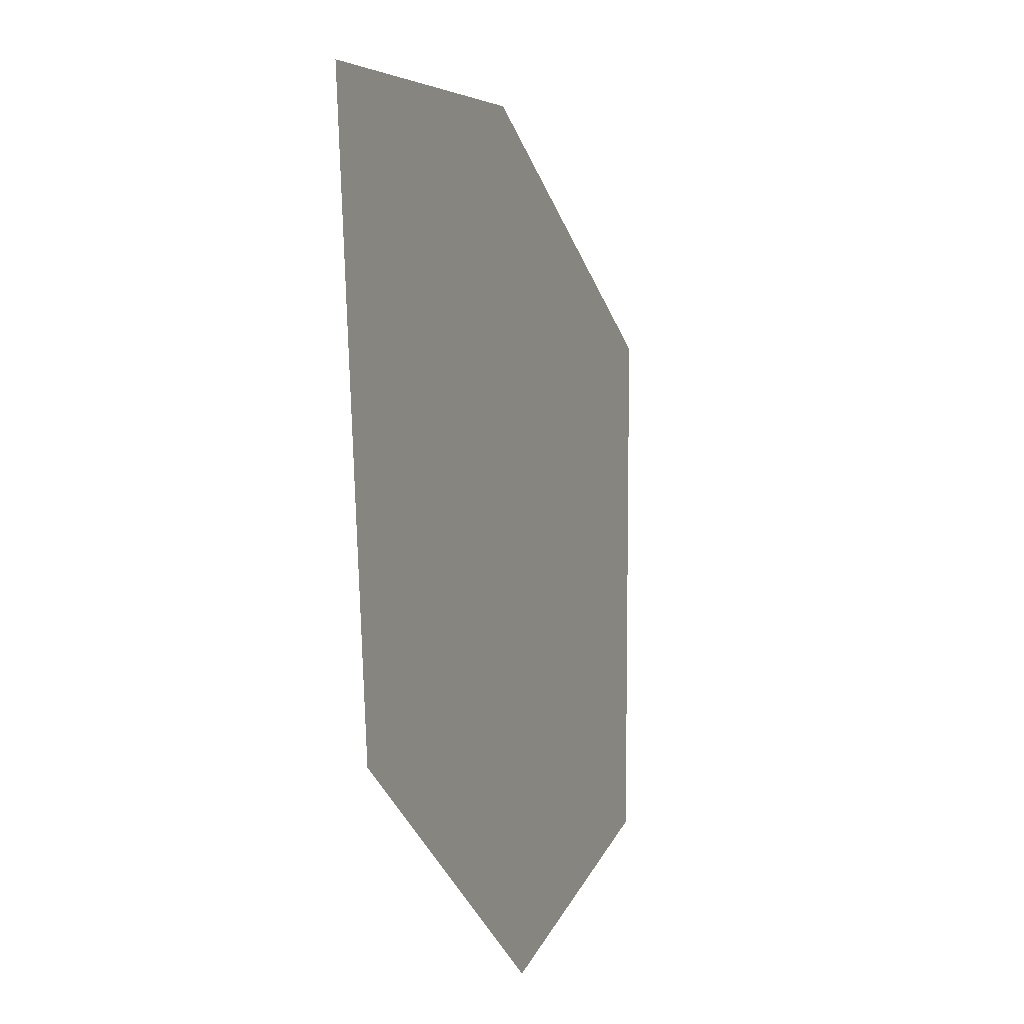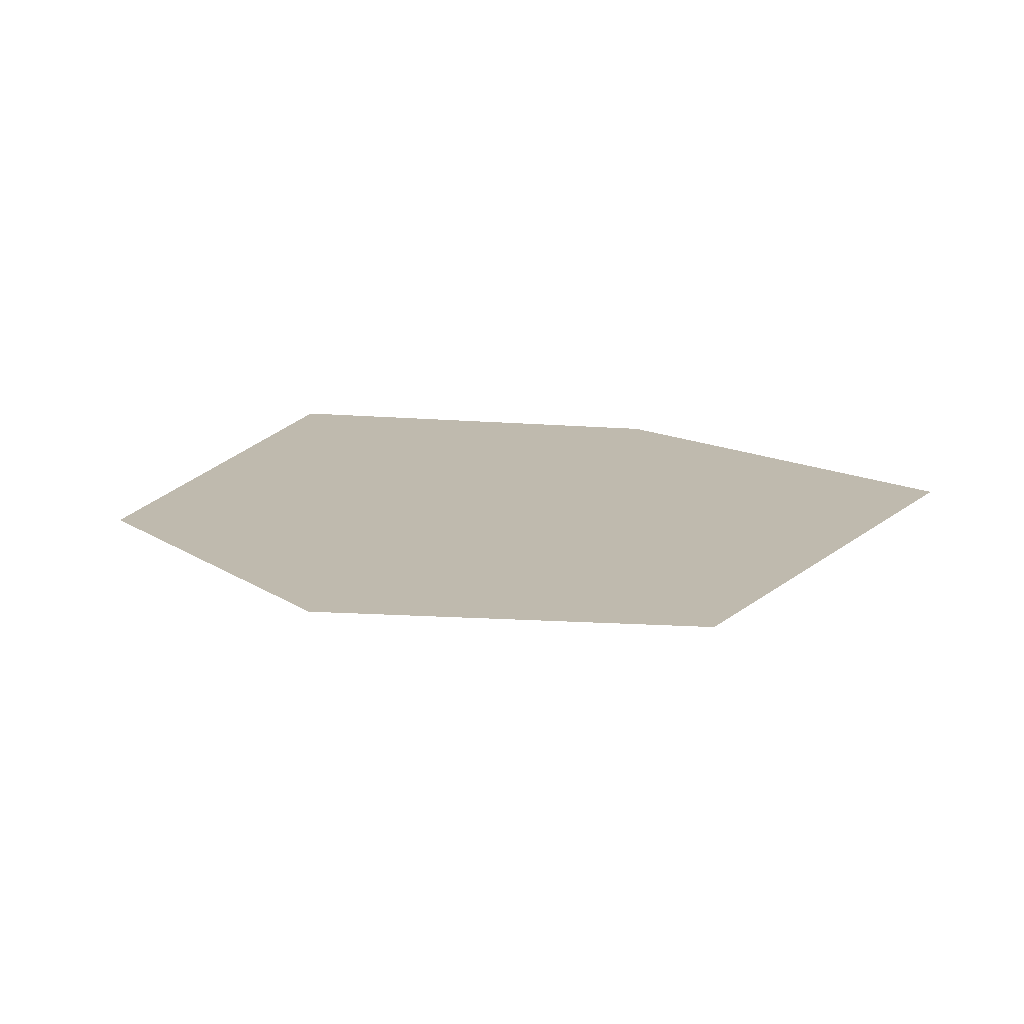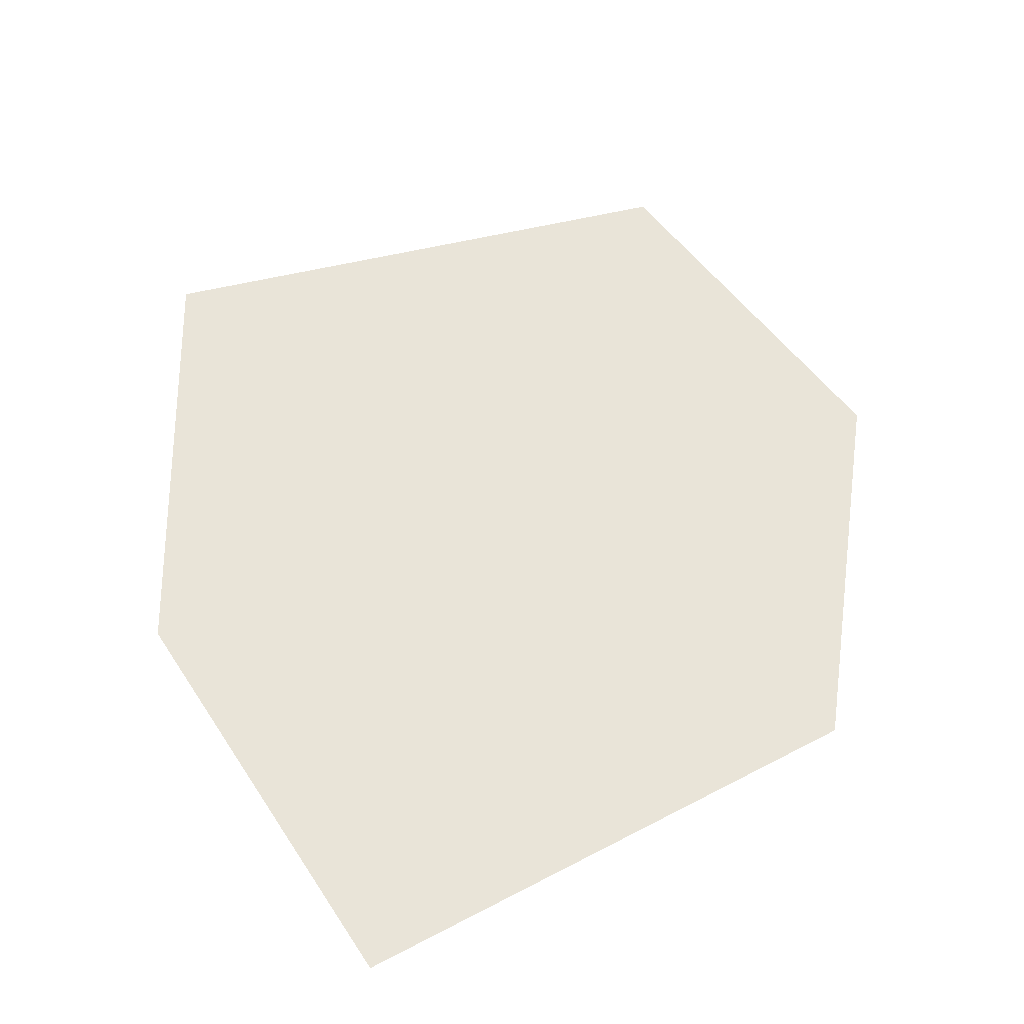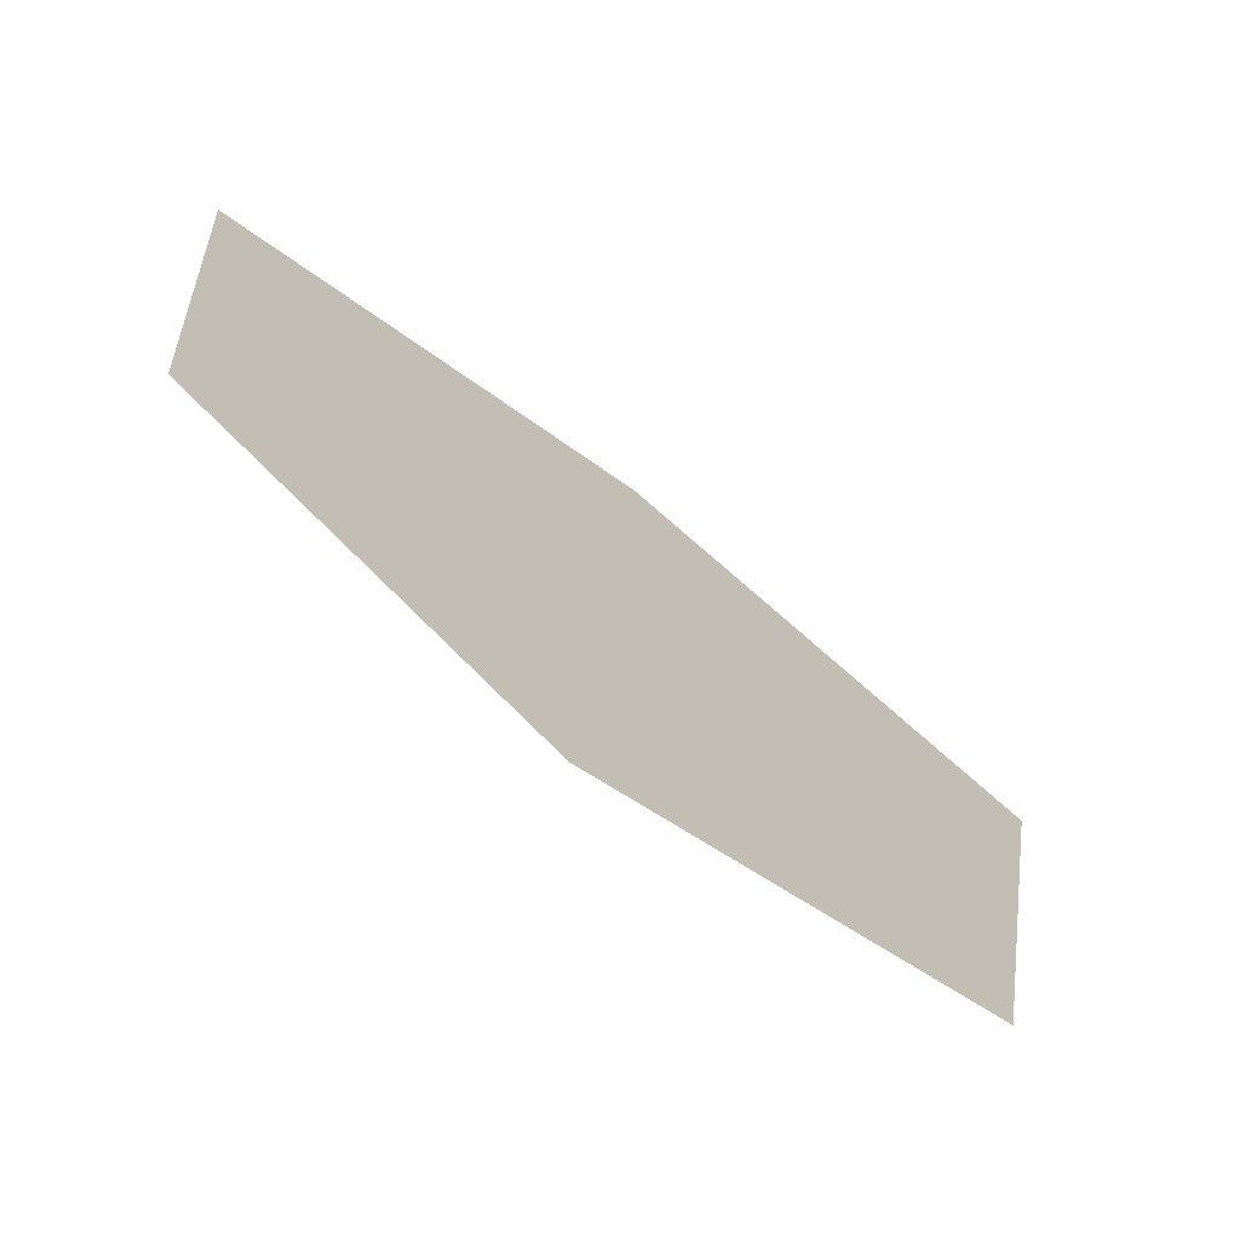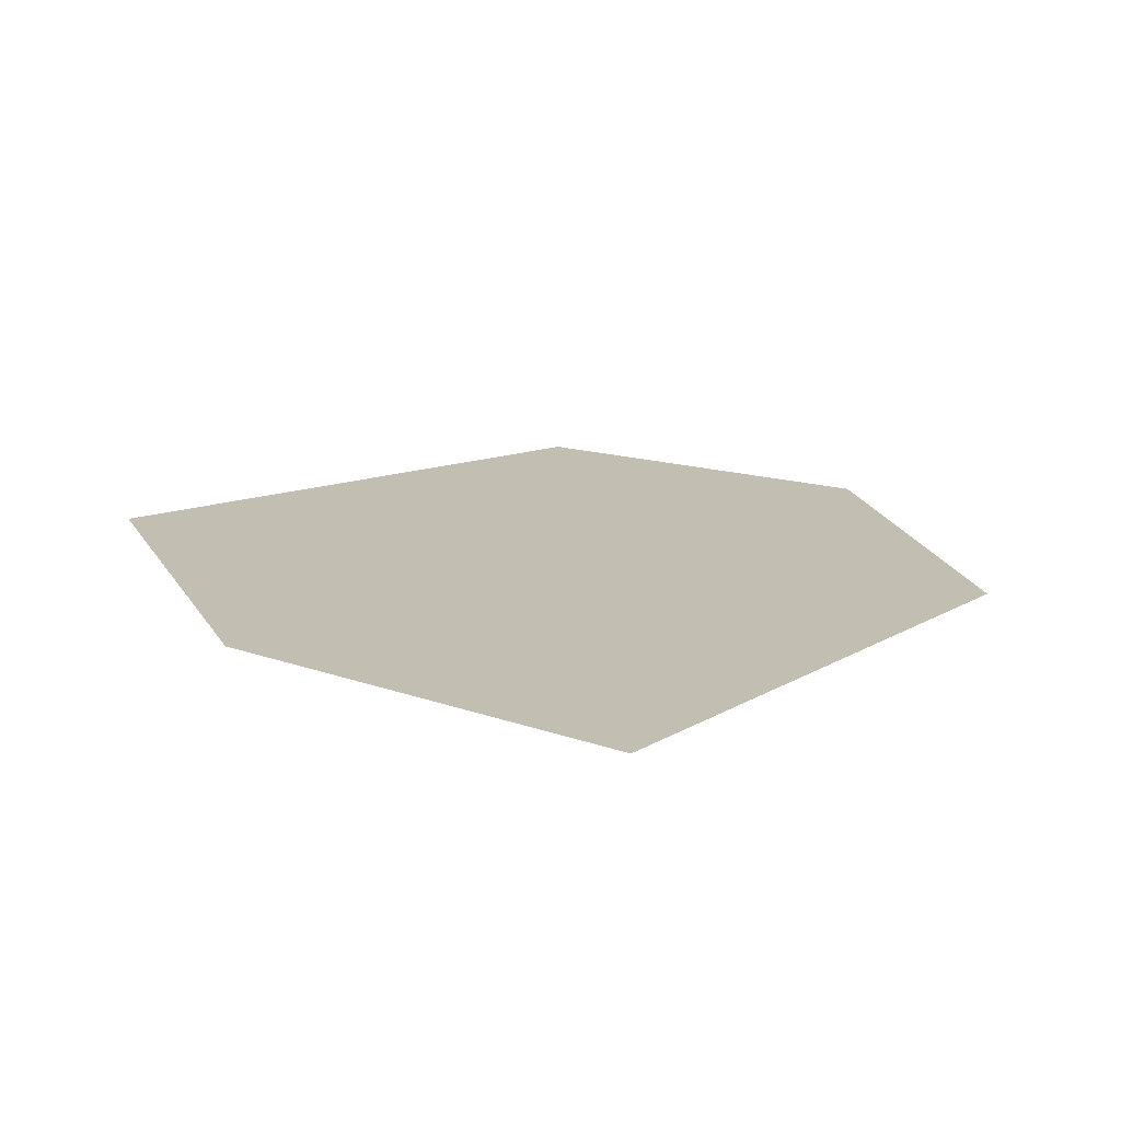
<metadata>
{"format":"obj","ext":"obj","renderer":"f3d","projection":"perspective","resolution":1024,"background":"white","views":[{"elev":-19.7,"azim":-71.4,"up":"+Z"},{"elev":15.7,"azim":-158.4,"up":"+Y"},{"elev":60.7,"azim":66.6,"up":"+Y"},{"elev":-73.5,"azim":143.2,"up":"+Z"},{"elev":17.1,"azim":45.6,"up":"+Y"}]}
</metadata>
<code>
v 0 0 -0.25
v 0.2266 0 -0.1094
v 0.25 0 0.25
v 0 0 0.125
v -0.3125 0 0.1875
v -0.25 0 -0.1875
v 0 0 -0.2734
v 0.2422 0 -0.125
v 0.2734 0 0.2656
v -0.03906 0 0.3203
v -0.03906 0 0.3047
v 0.05469 -0.007812 0.1016
v 0.125 -0.007812 0.01562
v 0.2031 -0.007812 0.1719
v 0.1406 -0.007812 -0.007812
v 0.2031 -0.007812 -0.0625
v 0.2109 -0.007812 0.1406
v 0.125 -0.007812 -0.03125
v 0.04688 -0.007812 -0.1797
v 0.1875 -0.007812 -0.08594
v 0.03125 -0.007812 -0.1562
v 0.1016 -0.007812 -0.01562
v 0.03906 -0.007812 0.0625
v -0.2578 -0.007812 0.1328
v -0.1484 -0.007812 -0.007812
v -0.07031 -0.007812 0.08594
v -0.125 -0.007812 -0.03906
v -0.03125 -0.007812 -0.1875
v -0.03906 -0.007812 0.07031
v -0.1484 -0.007812 -0.05469
v -0.2266 -0.007812 -0.1562
v -0.0625 -0.007812 -0.1953
v -0.2344 -0.007812 -0.1172
v -0.1719 -0.007812 -0.03125
v -0.2656 -0.007812 0.08594
v -0.2031 -0.007812 0.2188
v -0.04688 -0.007812 0.2344
v -0.05469 -0.007812 0.2812
v -0.007812 -0.007812 0.2422
v 0.1484 -0.007812 0.25
v -0.01562 -0.007812 0.2891
v 0 -0.007812 0.2188
v 0.01562 -0.007812 0.1641
v 0.1797 -0.007812 0.2422
v -0.03125 -0.007812 0.1641
v -0.04688 -0.007812 0.2109
v -0.2266 -0.007812 0.2031
v -0.3359 0 0.1953
v -0.2656 0 -0.2031
f 1 2 3
f 1 3 4
f 36 37 38
f 39 40 41
f 42 43 44
f 45 46 47
f 1 4 5
f 1 5 6
f 1 6 7
f 1 7 8
f 1 8 2
f 2 8 9
f 2 9 3
f 3 9 10
f 3 10 11
f 11 10 48
f 11 48 5
f 5 48 49
f 5 49 6
f 6 49 7
f 3 11 5
f 3 5 4
f 12 13 14
f 15 16 17
f 18 19 20
f 21 22 23
f 24 25 26
f 27 28 29
f 30 31 32
f 33 34 35

</code>
